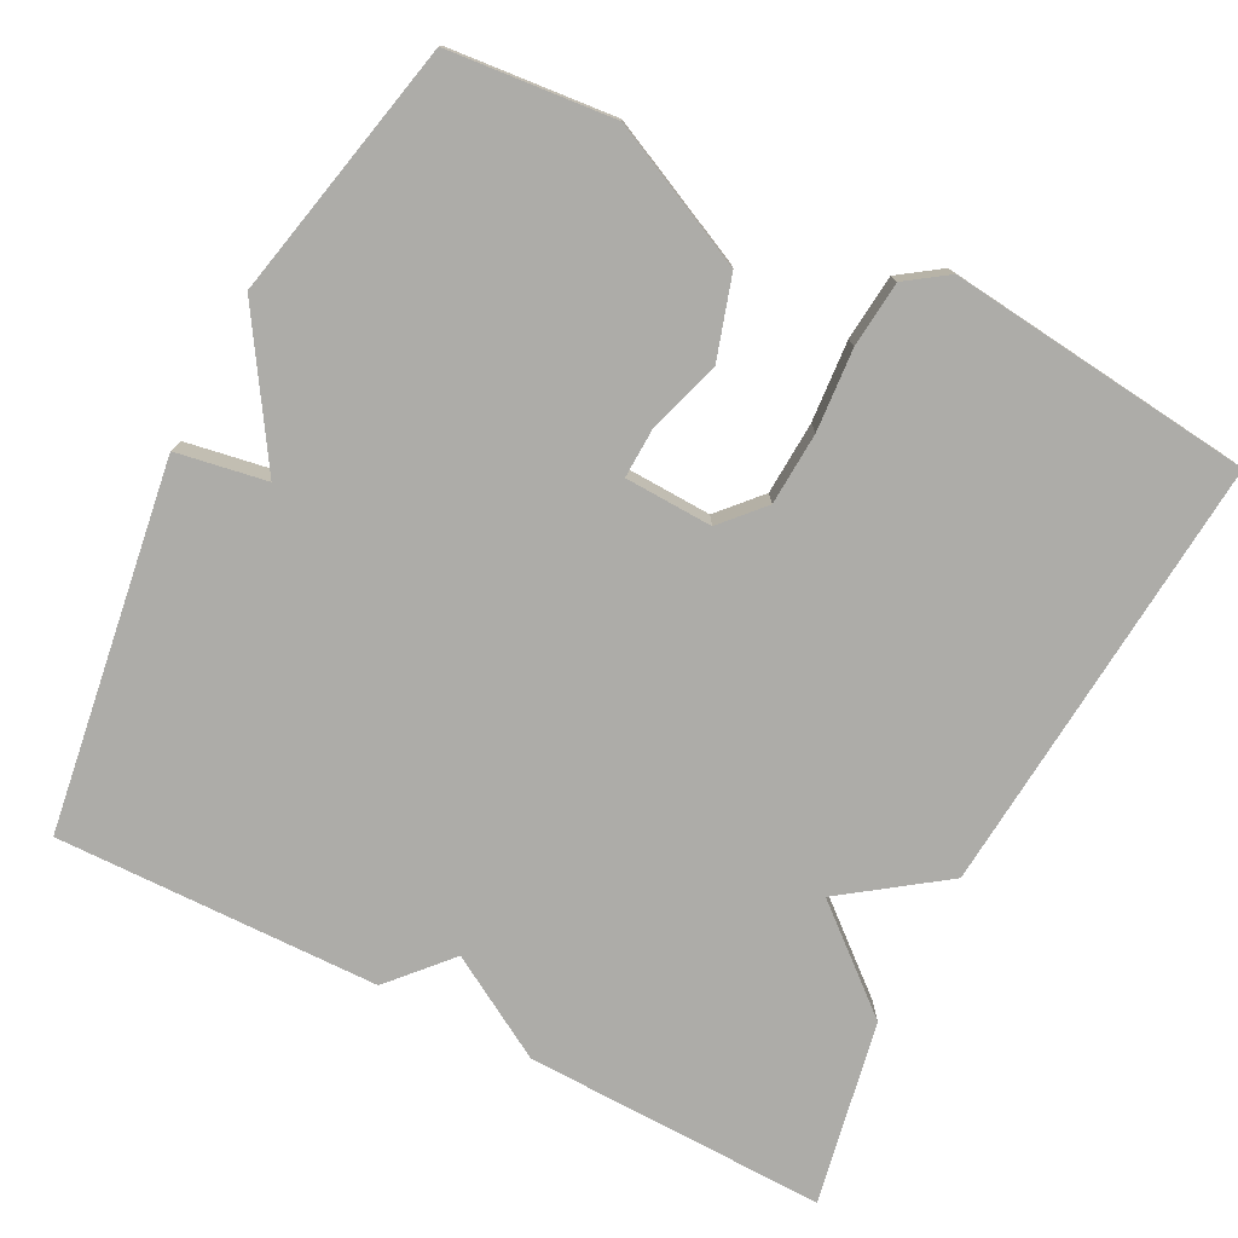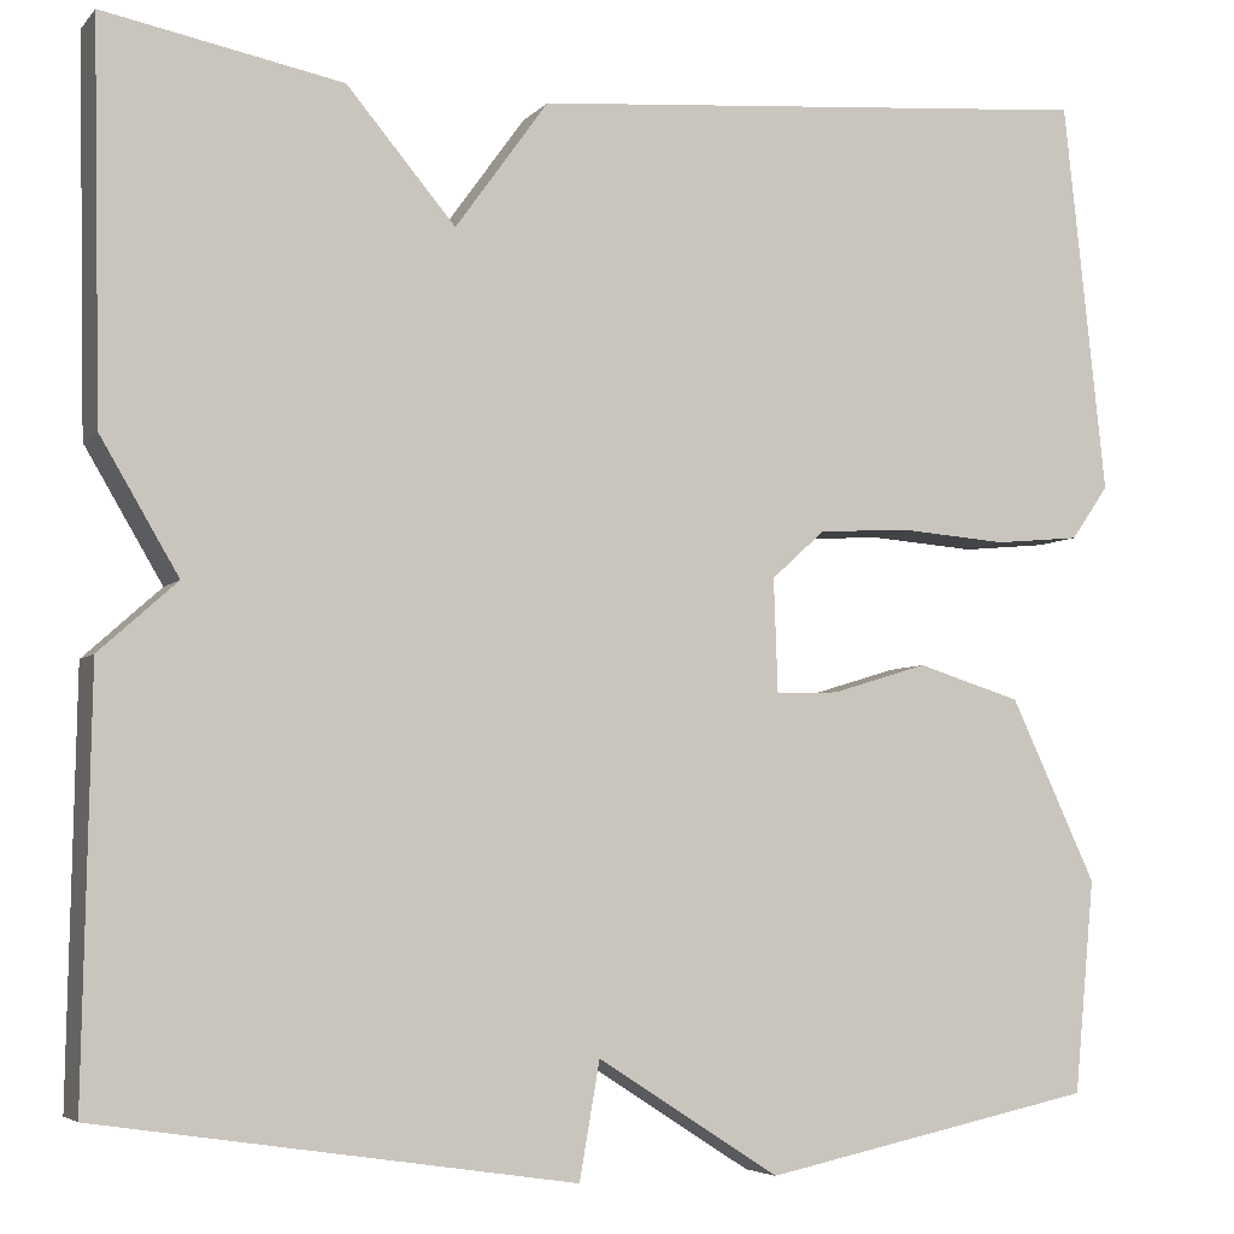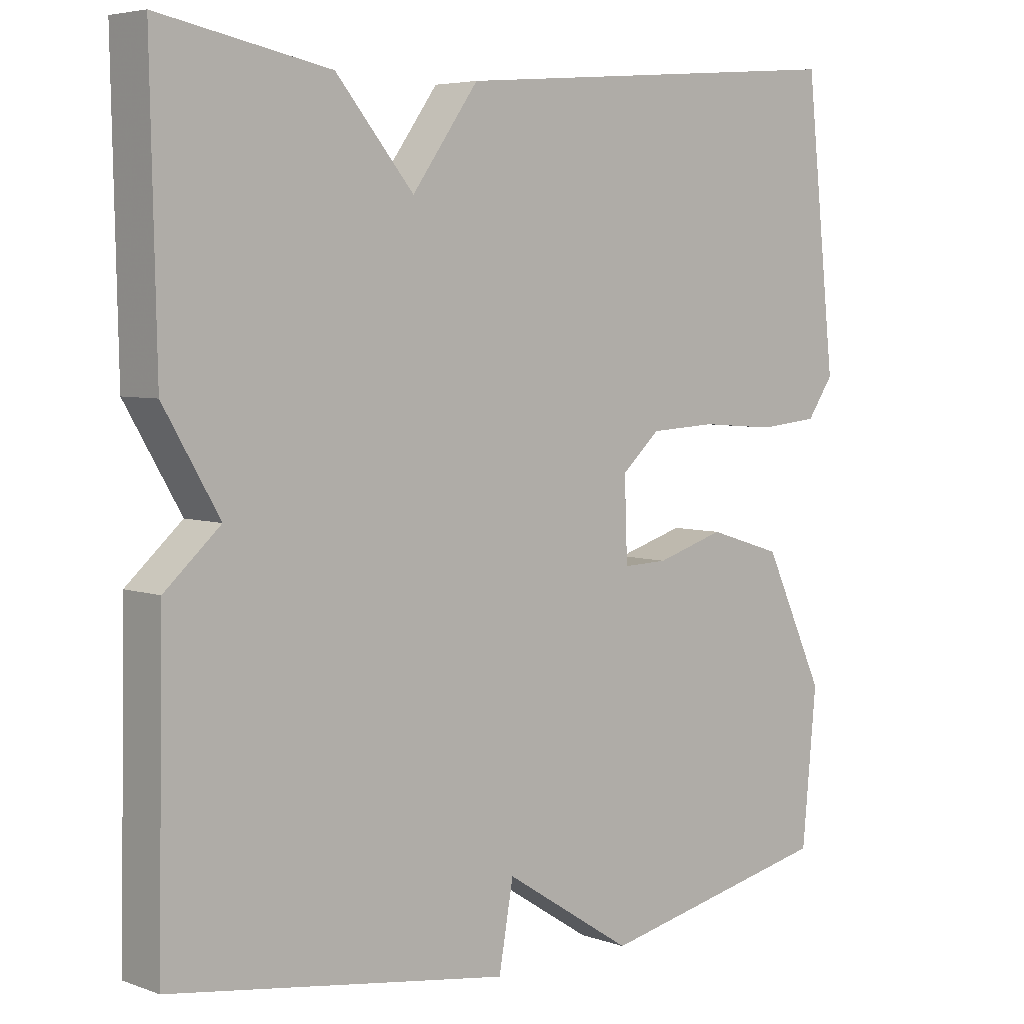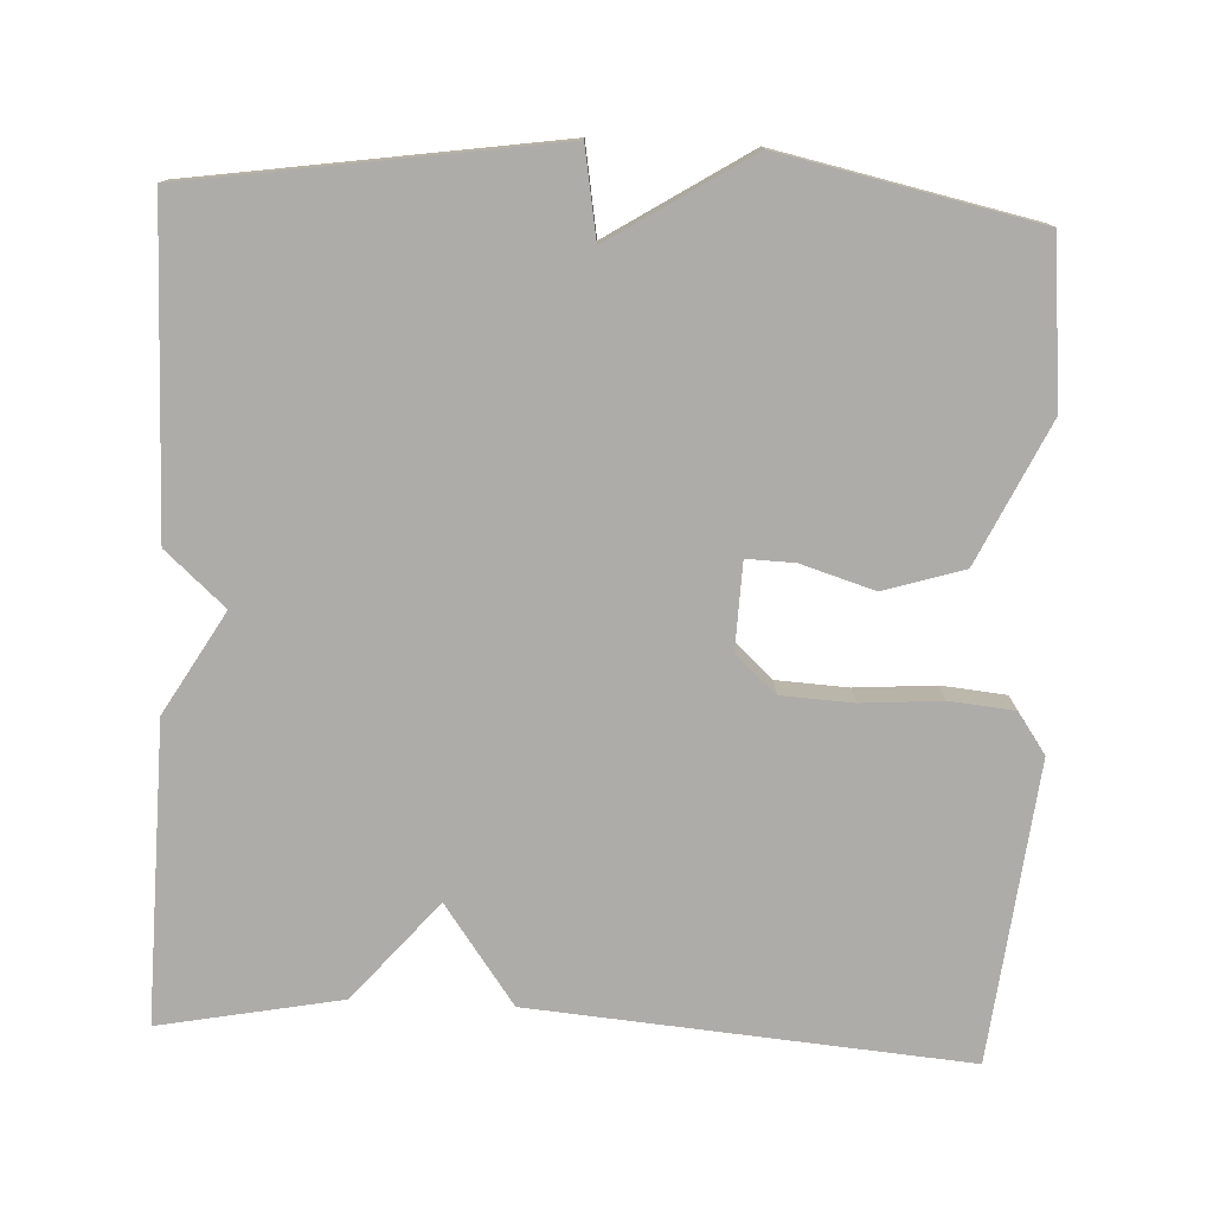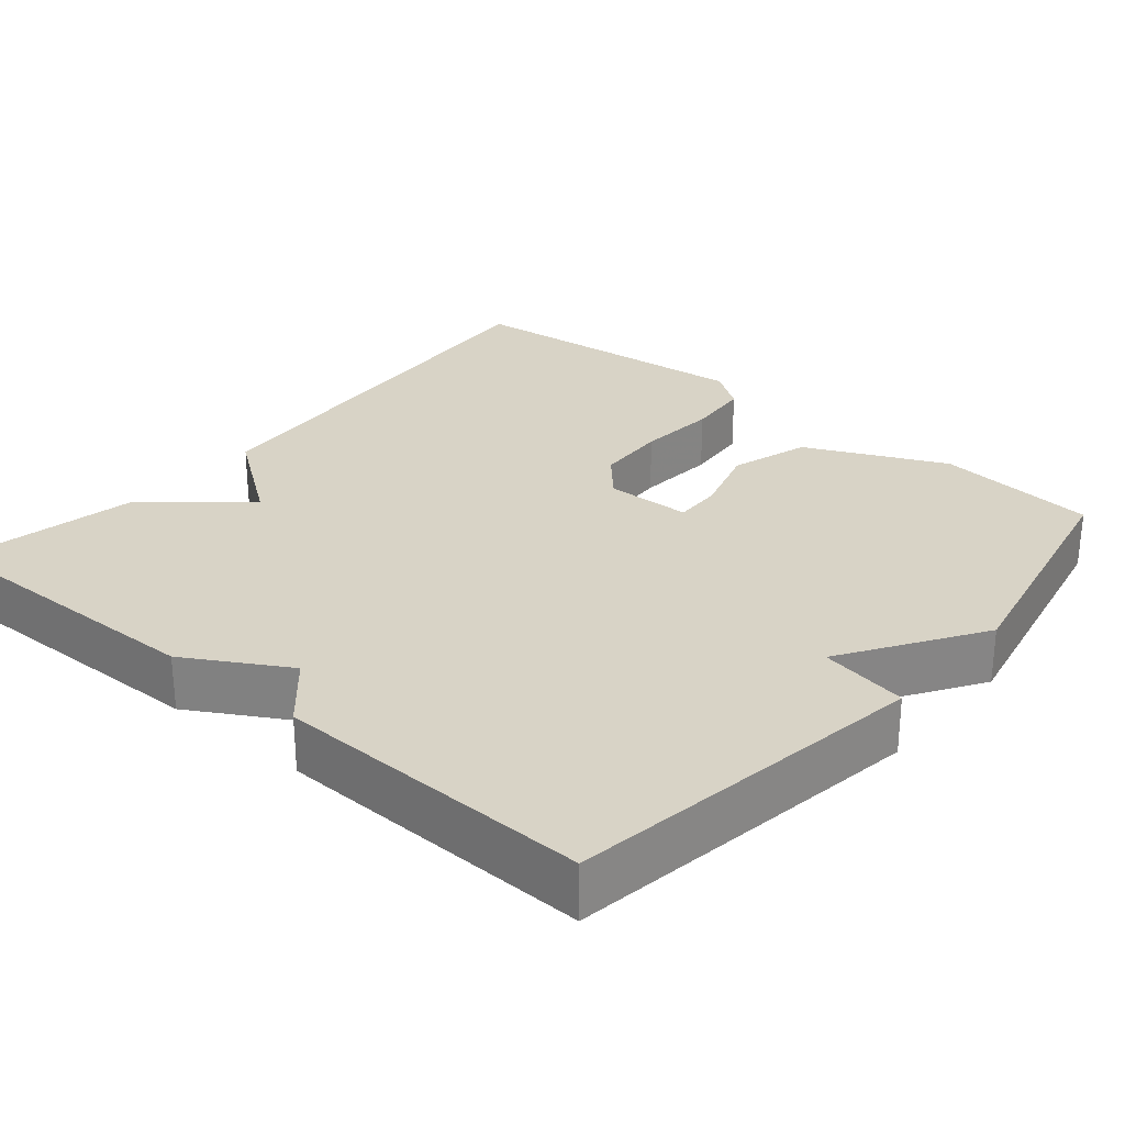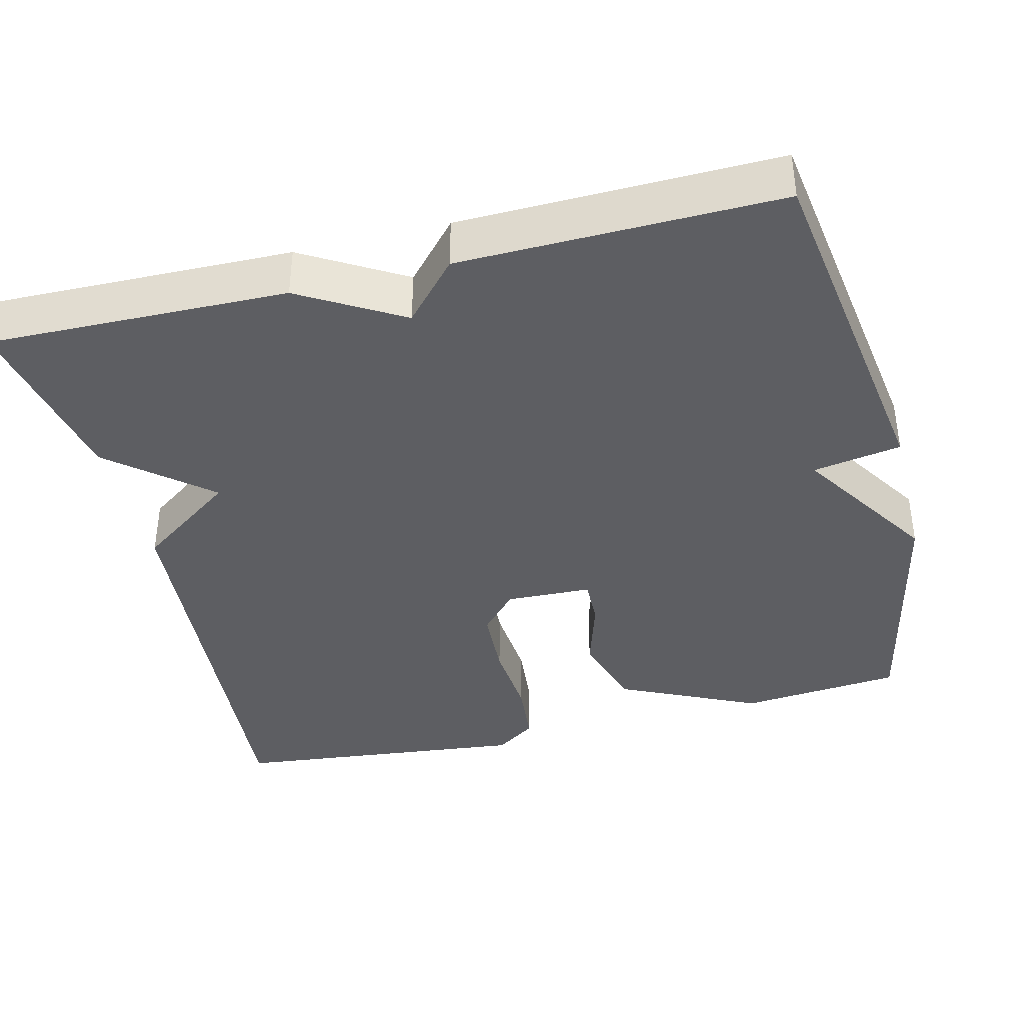
<metadata>
{"format":"obj","ext":"obj","renderer":"f3d","projection":"perspective","resolution":1024,"background":"white","views":[{"elev":-76.7,"azim":-117.3,"up":"+Y"},{"elev":-5.0,"azim":158.9,"up":"+Z"},{"elev":5.1,"azim":137.8,"up":"+Z"},{"elev":-76.9,"azim":177.2,"up":"+Y"},{"elev":27.9,"azim":130.4,"up":"+Y"},{"elev":-38.9,"azim":104.0,"up":"+Y"}]}
</metadata>
<code>
v -0.5 0.07 -0.5
v -0.52 0.07 -0.289
v -0.435 0.07 -0.108
v -0.332 0.07 -0.076
v -0.237 0.07 -0.105
v -0.175 0.07 -0.107
v -0.171 0.07 0.005
v -0.224 0.07 0.053
v -0.317 0.07 0.058
v -0.421 0.07 0.05
v -0.505 0.07 0.058
v -0.542 0.07 0.111
v -0.5 0.07 0.5
v 0.064 0.07 0.454
v 0.156 0.07 0.326
v 0.264 0.07 0.454
v 0.5 0.07 0.5
v 0.492 0.07 0.113
v 0.415 0.07 -0.018
v 0.492 0.07 -0.087
v 0.5 0.07 -0.5
v 0.03 0.07 -0.57
v 0.01 0.07 -0.455
v -0.17 0.07 -0.57
v -0.5 0 -0.5
v -0.52 0 -0.289
v -0.435 0 -0.108
v -0.332 0 -0.076
v -0.237 0 -0.105
v -0.175 0 -0.107
v -0.171 0 0.005
v -0.224 0 0.053
v -0.317 0 0.058
v -0.421 0 0.05
v -0.505 0 0.058
v -0.542 0 0.111
v -0.5 0 0.5
v 0.064 0 0.454
v 0.156 0 0.326
v 0.264 0 0.454
v 0.5 0 0.5
v 0.492 0 0.113
v 0.415 0 -0.018
v 0.492 0 -0.087
v 0.5 0 -0.5
v 0.03 0 -0.57
v 0.01 0 -0.455
v -0.17 0 -0.57
f 3 4 5
f 2 3 5
f 1 2 5
f 24 1 5
f 23 24 5
f 21 22 23
f 20 21 23
f 19 20 23
f 18 19 23
f 17 18 23
f 16 17 23
f 15 16 23
f 13 14 15
f 12 13 15
f 11 12 15
f 10 11 15
f 9 10 15
f 8 9 15
f 7 8 15
f 6 7 15 23
f 5 6 23
f 29 28 27
f 29 27 26
f 29 26 25
f 29 25 48
f 29 48 47
f 47 46 45
f 47 45 44
f 47 44 43
f 47 43 42
f 47 42 41
f 47 41 40
f 47 40 39
f 39 38 37
f 39 37 36
f 39 36 35
f 39 35 34
f 39 34 33
f 39 33 32
f 39 32 31
f 47 39 31 30
f 47 30 29
f 1 25 26 2
f 2 26 27 3
f 3 27 28 4
f 4 28 29 5
f 5 29 30 6
f 6 30 31 7
f 7 31 32 8
f 8 32 33 9
f 9 33 34 10
f 10 34 35 11
f 11 35 36 12
f 12 36 37 13
f 13 37 38 14
f 14 38 39 15
f 15 39 40 16
f 16 40 41 17
f 17 41 42 18
f 18 42 43 19
f 19 43 44 20
f 20 44 45 21
f 21 45 46 22
f 22 46 47 23
f 23 47 48 24
f 24 48 25 1

</code>
